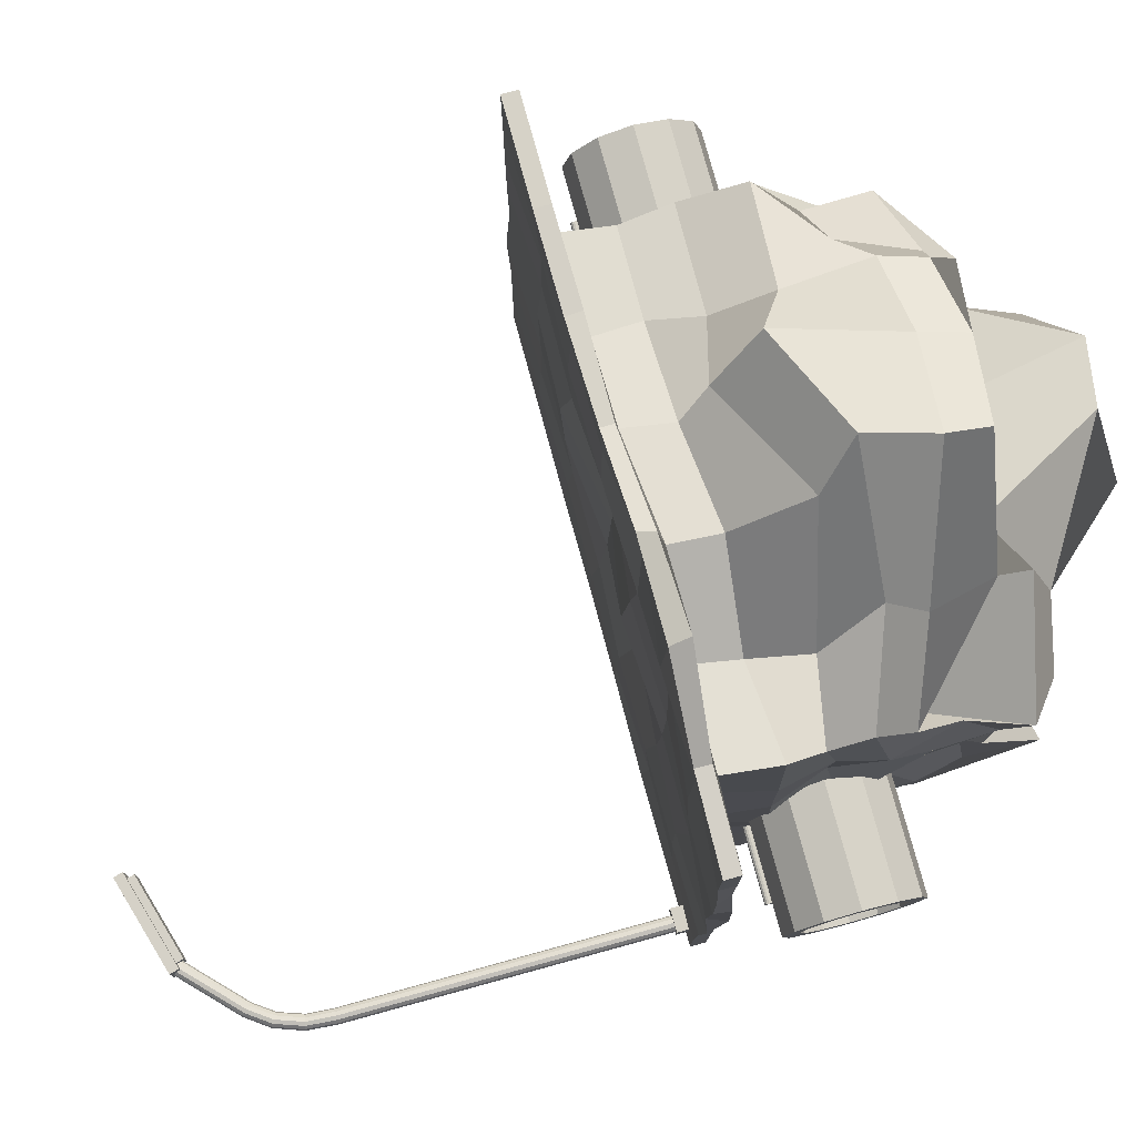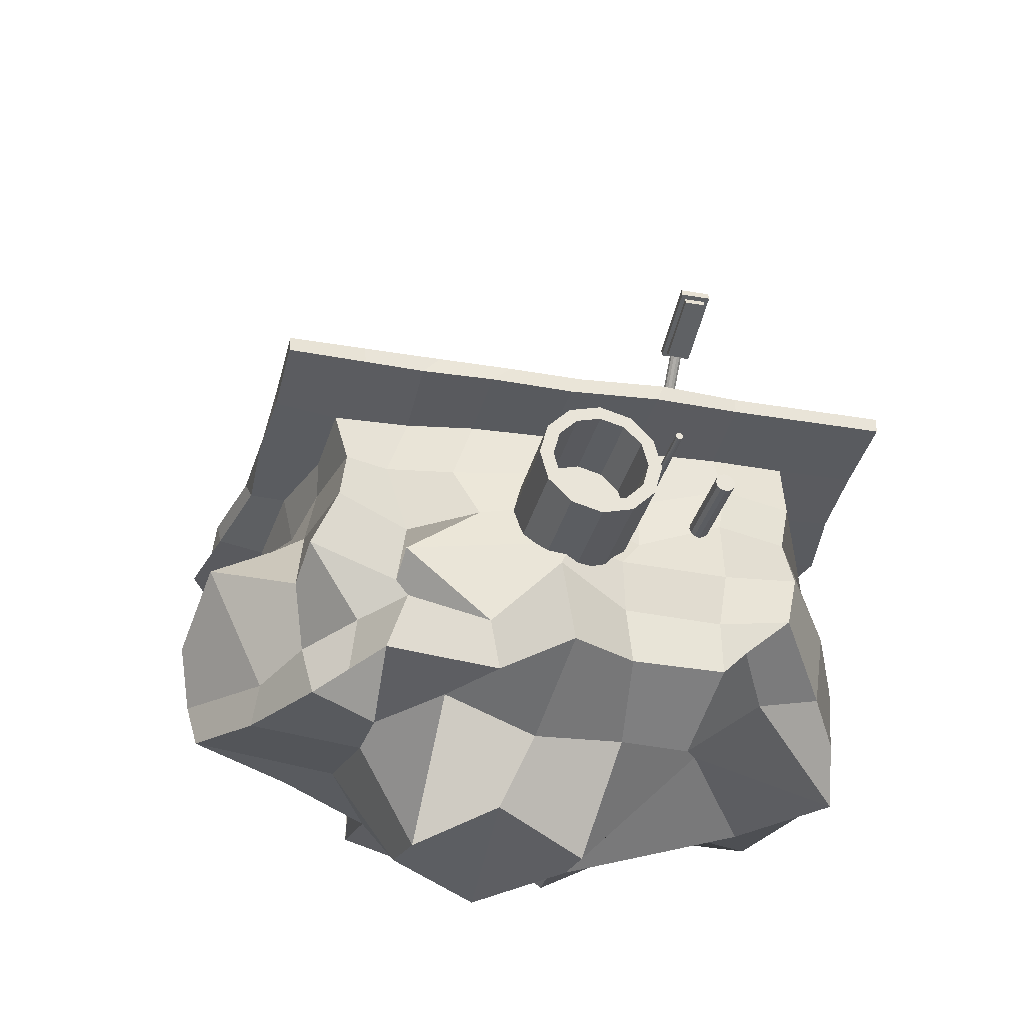
<metadata>
{"format":"obj","ext":"obj","renderer":"f3d","projection":"perspective","resolution":1024,"background":"white","views":[{"elev":78.7,"azim":-105.3,"up":"+Z"},{"elev":-32.7,"azim":76.7,"up":"+Y"}]}
</metadata>
<code>
o Plane
v -3 0 3
v 3 0 3
v -3 0 -3
v 3 0 -3
v -3 -0.145 3
v 3 -0.145 3
v -3 -0.145 -3
v 3 -0.145 -3
v -2.192 -0.01184 3.061
v -1.341 -0.05781 3.262
v -0.4831 -0.05813 3.265
v 0.3548 -0.02579 3.072
v 1.235 -0.003459 3.018
v 2.091 0 3
v 2.091 0 -3.001
v 1.234 0 -3.039
v 0.3601 -0.007409 -3.066
v -0.4833 -0.001366 -3.016
v -1.361 -0.01057 -3.33
v -2.194 0 -3.078
v -2.193 -0.1522 3.037
v -1.336 -0.2324 3.411
v -0.519 -0.2108 3.223
v 0.3706 -0.1502 3.011
v 1.236 -0.1533 3.042
v 2.088 -0.1463 2.998
v 2.091 -0.145 -3.033
v 1.234 -0.145 -3.089
v 0.3731 -0.1467 -3.236
v -0.4919 -0.1501 -3.018
v -1.339 -0.1457 -3.282
v -2.194 -0.145 -3.08
v -3 0 -2.25
v -3.022 -0.009837 -1.503
v -3.077 -0.03367 -0.7589
v -3.012 -0.00522 -0.001382
v -3.043 -0.01886 0.745
v -3.039 -0.01724 1.495
v -3 0 2.25
v 3.001 -0.004539 2.273
v 3.001 -0.004997 1.526
v 3.009 -0.008735 0.818
v 3.008 -0.01646 0.09939
v 3.029 0.02076 -0.7431
v 3 0 -1.5
v 3 0 -2.25
v -3.003 -0.1461 -2.25
v -3.009 -0.1488 -1.501
v -3.028 -0.1572 -0.7532
v -3.077 -0.1788 -0.008945
v -3.064 -0.1731 0.7426
v -3 -0.1451 1.5
v -3 -0.1452 2.25
v 2.987 -0.1518 2.251
v 3.008 -0.1821 1.69
v 3.028 -0.1798 0.9991
v 3.01 -0.1819 0.1958
v 3.024 -0.1419 -0.6824
v 3 -0.145 -1.5
v 3 -0.145 -2.25
v -2.221 -0.2079 2.488
v -2.222 -0.17 1.558
v -2.31 -0.2 0.7564
v -2.268 -0.1772 -0.008539
v -2.25 -0.1694 -0.7747
v -2.247 -0.1682 -1.662
v -2.226 -0.1586 -2.368
v -1.382 -0.2181 2.494
v 0.5069 -2.476 2.798
v 0.676 -1.324 3.395
v 0.5247 -0.9084 2.762
v 0.3658 -0.6369 2.552
v 1.222 -2.413 2.49
v -1.365 -0.1571 -2.501
v -0.5364 -0.2807 2.762
v 1.137 -1.623 2.58
v 1.101 -1.064 2.514
v 1.213 -0.6137 2.424
v 2.182 -2.398 0.8138
v 2.28 -1.76 1.673
v -0.6048 -0.1997 -2.368
v 0.4104 -0.1899 2.665
v 2.2 -1.202 0.9379
v 2.072 -0.6816 1.186
v -2.343 -0.6889 1.576
v -2.255 -1.158 1.673
v -2.333 -1.576 1.463
v 0.32 -0.17 -2.657
v 1.196 -0.2005 2.426
v -2.188 -2.198 1.461
v 2.519 -1.86 0.1919
v 2.366 -1.518 0.04336
v 2.287 -1.063 0.1692
v 2.173 -0.6379 0.3967
v 1.193 -0.163 -2.414
v 2.05 -0.1952 2.39
v 2.071 -0.189 1.662
v 2.124 -0.1557 1.004
v 2.143 -0.1445 0.2135
v 2.09 -0.1661 -0.6519
v 2.092 -0.1384 -1.546
v 2.088 -0.1463 -2.275
v -2.249 -0.0238 -2.42
v -2.208 -0.005849 -1.605
v -2.214 -0.008669 -0.7523
v -2.339 -0.06355 -0.01683
v -2.271 -0.03551 0.7503
v -2.215 -0.02054 1.551
v -2.209 -0.04609 2.434
v -1.435 -0.04303 -2.508
v -1.361 -0.01059 -1.671
v -1.463 -0.05514 -0.8198
v -1.499 -0.07084 -0.01876
v -1.494 -0.08489 0.8061
v -1.387 -0.09427 1.833
v -1.332 -0.02727 2.389
v -0.4961 -0.007004 -2.592
v -0.5125 -0.01419 -1.831
v -0.6089 -0.129 -0.8526
v -0.4847 -0.008405 0.000916
v -0.5337 -0.05255 0.8773
v -0.6153 -0.07534 1.559
v -0.5085 -0.1193 2.746
v 0.356 -0.009221 -2.397
v 0.267 -0.04831 -1.58
v 0.2826 -0.1147 -0.8389
v 0.2902 -0.1402 0.01794
v 0.2445 -0.1431 0.8766
v 0.3188 -0.04402 1.579
v 0.3382 -0.05053 2.408
v 1.194 -0.01766 -2.278
v 1.127 -0.04719 -1.578
v 1.224 -0.006541 -0.7236
v 1.293 0.01795 0.1103
v 1.168 -0.04803 0.8408
v 1.219 -0.02925 1.604
v 1.196 -0.0445 2.375
v 2.091 0 -2.291
v 2.057 -0.01412 -1.515
v 2.049 -0.01982 -0.7152
v 2.102 -0.01053 0.1604
v 2.08 -0.04954 0.9602
v 2.067 -0.05281 1.699
v 2.085 -0.02296 2.342
v -2.061 -1.95 1.445
v -2.368 -2.727 1.43
v -1.983 -3.068 0.9212
v -2.241 -2.532 -0.01708
v -2.264 -3.128 -0.7691
v -1.911 -2.574 -1.415
v -1.599 -2.075 -2.178
v -1.312 -2.622 2.272
v -1.21 -3.06 1.433
v -1.34 -3.228 0.9766
v -1.635 -2.67 -0.2625
v -1.583 -2.98 -0.8456
v -1.017 -2.897 -1.928
v -1.331 -2.882 -2.831
v -0.4284 -2.718 3.312
v -0.8003 -2.714 1.838
v -0.09742 -3.942 1.287
v -0.5464 -4.123 0.3839
v -0.06815 -3.912 -0.4808
v -0.259 -3.231 -2.38
v -0.4574 -2.738 -3.304
v 0.3807 -2.862 2.849
v 0.2015 -2.89 1.715
v 0.5063 -4.038 1.212
v 0.9874 -3.771 0.4499
v 0.5299 -4.018 -0.4923
v 0.4967 -2.747 -1.725
v 0.368 -3.081 -3.222
v 1.14 -2.821 2.355
v 1.238 -3.129 1.752
v 1.252 -2.745 1.063
v 1.336 -3.14 0.1749
v 1.084 -2.969 -0.7763
v 1.296 -3.106 -1.388
v 1.177 -2.44 -2.22
v 1.283 -2.843 2.053
v 1.924 -2.662 1.775
v 1.983 -2.799 0.6788
v 2.307 -2.558 0.008848
v 1.999 -2.56 -0.6477
v 2.15 -2.654 -1.52
v 2.017 -2.336 -1.806
v 1.567 -2.207 2.008
v 2.004 -1.653 2.569
v 2.07 -1.094 2.318
v 2.032 -0.6324 2.254
v 2.013 -0.7058 1.847
v 1.841 -1.275 1.597
v 1.813 -1.851 1.682
v 1.968 -2.099 1.588
v -0.5543 -0.7243 2.711
v -0.5745 -1.379 3.255
v -0.2707 -1.731 3.547
v -0.4088 -2.339 3.428
v -2.228 -1.784 1.854
v -2.223 -1.424 2.215
v -2.23 -1.043 2.223
v -2.281 -0.7044 2.533
v -1.415 -0.6458 2.257
v -1.515 -1.175 2.242
v -1.361 -1.696 2.747
v -1.441 -2.061 2.272
v 1.274 -2.359 -2.806
v 1.15 -1.559 -2.956
v 1.247 -1.145 -2.747
v 1.131 -0.6489 -2.43
v 0.4491 -2.408 -3.253
v 0.3365 -1.726 -3.335
v 0.3681 -1.218 -2.567
v 0.2807 -0.7029 -2.47
v -2.272 -2.114 -1.504
v -2.2 -1.656 -1.664
v -2.314 -1.196 -1.605
v -2.276 -0.6393 -1.552
v -0.391 -2.497 -3.226
v -0.6053 -1.685 -3.365
v -0.5493 -1.413 -3.301
v -0.4767 -0.6623 -2.424
v -1.089 -2.268 -2.456
v -1.357 -1.619 -2.487
v -1.467 -1.294 -2.876
v -1.448 -0.6527 -2.655
v -2.294 -0.647 -2.491
v -2.245 -1.09 -2.447
v -2.063 -1.471 -2.369
v -2.057 -2.145 -2.248
v 2.061 -0.6166 -2.33
v 2.067 -1.058 -2.246
v 2.083 -1.473 -2.352
v 2.044 -1.935 -2.269
v -2.231 -2.469 -0.7893
v -2.33 -2.019 -0.6857
v -2.285 -1.192 -0.7763
v -2.318 -0.6916 -0.7613
v 2.131 -2.076 -0.5488
v 2.295 -1.627 -0.4849
v 2.1 -1.28 -0.7215
v 2.005 -0.7273 -0.7539
v 2.158 -0.5452 -1.628
v 2.186 -0.9997 -1.548
v 2.05 -1.5 -1.628
v 2.093 -2.085 -1.528
v -2.168 -2.35 0.06122
v -2.235 -1.639 0.01572
v -2.381 -1.297 0.01517
v -2.389 -0.6956 -0.02094
v -2.361 -0.6833 0.7329
v -2.198 -1.172 0.8727
v -2.289 -2.001 0.9052
v -2.268 -2.547 0.872
v -3.315 -1.154 -0.6034
v 3.315 -1.154 -0.6034
v -3.315 -1.456 -0.5226
v 3.315 -1.456 -0.5226
v -3.315 -1.677 -0.3017
v 3.315 -1.677 -0.3017
v -3.315 -1.758 0
v 3.315 -1.758 0
v -3.315 -1.677 0.3017
v 3.315 -1.677 0.3017
v -3.315 -1.456 0.5226
v 3.315 -1.456 0.5226
v -3.315 -1.154 0.6034
v 3.315 -1.154 0.6034
v -3.315 -0.8525 0.5226
v 3.315 -0.8525 0.5226
v -3.315 -0.6316 0.3017
v 3.315 -0.6316 0.3017
v -3.315 -0.5508 0
v 3.315 -0.5508 0
v -3.315 -0.6316 -0.3017
v 3.315 -0.6316 -0.3017
v -3.315 -0.8525 -0.5226
v 3.315 -0.8525 -0.5226
v 3.315 -1.389 -0.4058
v 3.315 -1.154 -0.4686
v 3.315 -1.56 -0.2343
v 3.315 -1.623 0
v 3.315 -1.56 0.2343
v 3.315 -1.389 0.4058
v 3.315 -1.154 0.4686
v 3.315 -0.9199 0.4058
v 3.315 -0.7484 0.2343
v 3.315 -0.6856 0
v 3.315 -0.7484 -0.2343
v 3.315 -0.9199 -0.4058
v 2.467 -1.389 -0.4058
v 2.467 -1.154 -0.4686
v 2.467 -1.56 -0.2343
v 2.467 -1.623 -0
v 2.467 -1.56 0.2343
v 2.467 -1.389 0.4058
v 2.467 -1.154 0.4686
v 2.467 -0.9199 0.4058
v 2.467 -0.7484 0.2343
v 2.467 -0.6856 -0
v 2.467 -0.7484 -0.2343
v 2.467 -0.9199 -0.4058
v -3.315 -1.154 -0.4611
v -3.315 -1.385 -0.3994
v -3.315 -1.554 -0.2306
v -3.315 -1.615 0
v -3.315 -1.554 0.2306
v -3.315 -1.385 0.3994
v -3.315 -1.154 0.4611
v -3.315 -0.9237 0.3994
v -3.315 -0.7549 0.2306
v -3.315 -0.6931 0
v -3.315 -0.7549 -0.2306
v -3.315 -0.9237 -0.3994
v -2.566 -1.154 -0.4611
v -2.566 -1.385 -0.3994
v -2.566 -1.554 -0.2306
v -2.566 -1.615 0
v -2.566 -1.554 0.2306
v -2.566 -1.385 0.3994
v -2.566 -1.154 0.4611
v -2.566 -0.9237 0.3994
v -2.566 -0.7549 0.2306
v -2.566 -0.6931 0
v -2.566 -0.7549 -0.2306
v -2.566 -0.9237 -0.3994
v -3.031 -1.038 -1.434
v 3.031 -1.038 -1.434
v -3.031 -1.086 -1.421
v 3.031 -1.086 -1.421
v -3.031 -1.122 -1.385
v 3.031 -1.122 -1.385
v -3.031 -1.135 -1.336
v 3.031 -1.135 -1.336
v -3.031 -1.122 -1.288
v 3.031 -1.122 -1.288
v -3.031 -1.086 -1.252
v 3.031 -1.086 -1.252
v -3.031 -1.038 -1.239
v 3.031 -1.038 -1.239
v -3.031 -0.9892 -1.252
v 3.031 -0.9892 -1.252
v -3.031 -0.9535 -1.288
v 3.031 -0.9535 -1.288
v -3.031 -0.9405 -1.336
v 3.031 -0.9405 -1.336
v -3.031 -0.9535 -1.385
v 3.031 -0.9535 -1.385
v -3.031 -0.9892 -1.421
v 3.031 -0.9892 -1.421
v -2.971 -0.5982 -0.9044
v 3.091 -0.5982 -0.9044
v -2.971 -0.6164 -0.8995
v 3.091 -0.6164 -0.8995
v -2.971 -0.6296 -0.8863
v 3.091 -0.6296 -0.8863
v -2.971 -0.6345 -0.8682
v 3.091 -0.6345 -0.8682
v -2.971 -0.6296 -0.85
v 3.091 -0.6296 -0.85
v -2.971 -0.6164 -0.8368
v 3.091 -0.6164 -0.8368
v -2.971 -0.5982 -0.8319
v 3.091 -0.5982 -0.8319
v -2.971 -0.5801 -0.8368
v 3.091 -0.5801 -0.8368
v -2.971 -0.5669 -0.85
v 3.091 -0.5669 -0.85
v -2.971 -0.562 -0.8682
v 3.091 -0.562 -0.8682
v -2.971 -0.5669 -0.8863
v 3.091 -0.5669 -0.8863
v -2.971 -0.5801 -0.8995
v 3.091 -0.5801 -0.8995
v -2.888 -0.1098 -2.453
v -2.888 0.1098 -2.453
v -2.888 -0.1098 -2.673
v -2.888 0.1098 -2.673
v -2.669 -0.1098 -2.453
v -2.669 0.1098 -2.453
v -2.669 -0.1098 -2.673
v -2.669 0.1098 -2.673
v -1.988 4.425 -2.645
v -2.796 -0.296 -2.645
v -2.014 4.452 -2.635
v -2.832 -0.296 -2.635
v -2.033 4.471 -2.608
v -2.859 -0.296 -2.608
v -2.039 4.478 -2.571
v -2.869 -0.296 -2.571
v -2.033 4.471 -2.535
v -2.859 -0.296 -2.535
v -2.014 4.452 -2.508
v -2.832 -0.296 -2.508
v -1.988 4.425 -2.498
v -2.796 -0.296 -2.498
v -1.963 4.399 -2.508
v -2.759 -0.296 -2.508
v -1.944 4.38 -2.535
v -2.732 -0.296 -2.535
v -1.937 4.372 -2.571
v -2.722 -0.296 -2.571
v -1.944 4.38 -2.608
v -2.732 -0.296 -2.608
v -1.963 4.399 -2.635
v -2.759 -0.296 -2.635
v -1.993 4.384 -2.695
v -2.536 3.895 -2.645
v -2.685 3.689 -2.645
v -2.775 3.432 -2.645
v -2.796 3.162 -2.645
v -2.832 3.162 -2.635
v -2.81 3.442 -2.635
v -2.716 3.708 -2.635
v -2.562 3.922 -2.635
v -1.165 4.622 -2.695
v -2.859 3.162 -2.608
v -2.836 3.45 -2.608
v -2.739 3.723 -2.608
v -2.581 3.941 -2.608
v -1.165 4.622 -2.446
v -2.869 3.162 -2.571
v -2.845 3.452 -2.571
v -2.747 3.728 -2.571
v -2.588 3.948 -2.571
v -1.993 4.384 -2.446
v -2.859 3.162 -2.535
v -2.836 3.45 -2.535
v -2.739 3.723 -2.535
v -2.581 3.941 -2.535
v -1.132 4.731 -2.748
v -2.832 3.162 -2.508
v -2.81 3.442 -2.508
v -2.716 3.708 -2.508
v -2.562 3.922 -2.508
v -1.106 4.64 -2.748
v -2.796 3.162 -2.498
v -2.775 3.432 -2.498
v -2.685 3.689 -2.498
v -2.536 3.895 -2.498
v -1.132 4.731 -2.393
v -2.759 3.162 -2.508
v -2.739 3.421 -2.508
v -2.653 3.669 -2.508
v -2.511 3.869 -2.508
v -1.106 4.64 -2.393
v -2.732 3.162 -2.535
v -2.713 3.414 -2.535
v -2.63 3.655 -2.535
v -2.492 3.849 -2.535
v -2.079 4.458 -2.748
v -1.145 4.552 -2.446
v -2.722 3.162 -2.571
v -2.704 3.411 -2.571
v -2.622 3.65 -2.571
v -2.485 3.842 -2.571
v -2.052 4.367 -2.748
v -1.145 4.552 -2.695
v -2.732 3.162 -2.608
v -2.713 3.414 -2.608
v -2.63 3.655 -2.608
v -2.492 3.849 -2.608
v -2.079 4.458 -2.393
v -1.973 4.314 -2.446
v -2.759 3.162 -2.635
v -2.739 3.421 -2.635
v -2.653 3.669 -2.635
v -2.511 3.869 -2.635
v -2.052 4.367 -2.393
v -1.973 4.314 -2.695
f 138 46 4 15
f 102 27 8 60
f 46 60 8 4
f 39 53 5 1
f 20 32 7 3
f 14 26 6 2
f 1 5 21 9
f 9 21 22 10
f 10 22 23 11
f 11 23 24 12
f 12 24 25 13
f 13 25 26 14
f 4 8 27 15
f 15 27 28 16
f 16 28 29 17
f 17 29 30 18
f 18 30 31 19
f 19 31 32 20
f 47 7 32 67
f 67 32 31 74
f 74 31 30 81
f 81 30 29 88
f 88 29 28 95
f 95 28 27 102
f 33 103 20 3
f 1 9 109 39
f 39 109 108 38
f 38 108 107 37
f 37 107 106 36
f 36 106 105 35
f 35 105 104 34
f 34 104 103 33
f 25 89 96 26
f 240 239 246 245
f 241 240 245 244
f 242 241 244 243
f 100 242 243 101
f 248 247 254 253
f 249 248 253 252
f 24 82 89 25
f 250 249 252 251
f 64 250 251 63
f 254 147 146 90
f 91 183 184 239
f 79 182 183 91
f 90 146 145 199
f 23 75 82 24
f 73 173 180 187
f 194 181 182 79
f 69 166 173 73
f 198 159 166 69
f 187 180 181 194
f 206 152 159 198
f 22 68 75 23
f 234 186 179 207
f 230 151 150 215
f 199 145 152 206
f 207 179 172 211
f 211 172 165 219
f 215 150 149 235
f 21 61 68 22
f 219 165 158 223
f 223 158 151 230
f 246 185 186 234
f 235 149 148 247
f 239 184 185 246
f 247 148 147 254
f 5 53 61 21
f 53 52 62 61
f 52 51 63 62
f 51 50 64 63
f 50 49 65 64
f 49 48 66 65
f 48 47 67 66
f 3 7 47 33
f 33 47 48 34
f 34 48 49 35
f 35 49 50 36
f 36 50 51 37
f 37 51 52 38
f 38 52 53 39
f 2 6 54 40
f 40 54 55 41
f 41 55 56 42
f 42 56 57 43
f 43 57 58 44
f 44 58 59 45
f 45 59 60 46
f 26 96 54 6
f 96 97 55 54
f 97 98 56 55
f 98 99 57 56
f 99 100 58 57
f 100 101 59 58
f 101 102 60 59
f 14 2 40 144
f 144 40 41 143
f 143 41 42 142
f 142 42 43 141
f 141 43 44 140
f 140 44 45 139
f 139 45 46 138
f 173 174 181 180
f 174 175 182 181
f 175 176 183 182
f 176 177 184 183
f 177 178 185 184
f 178 179 186 185
f 166 167 174 173
f 167 168 175 174
f 168 169 176 175
f 169 170 177 176
f 170 171 178 177
f 171 172 179 178
f 159 160 167 166
f 160 161 168 167
f 161 162 169 168
f 162 163 170 169
f 163 164 171 170
f 164 165 172 171
f 152 153 160 159
f 153 154 161 160
f 154 155 162 161
f 155 156 163 162
f 156 157 164 163
f 157 158 165 164
f 145 146 153 152
f 146 147 154 153
f 147 148 155 154
f 148 149 156 155
f 149 150 157 156
f 150 151 158 157
f 65 238 250 64
f 238 237 249 250
f 237 236 248 249
f 236 235 247 248
f 101 243 231 102
f 243 244 232 231
f 244 245 233 232
f 245 246 234 233
f 74 226 227 67
f 226 225 228 227
f 225 224 229 228
f 224 223 230 229
f 81 222 226 74
f 222 221 225 226
f 221 220 224 225
f 220 219 223 224
f 66 218 238 65
f 218 217 237 238
f 217 216 236 237
f 216 215 235 236
f 88 214 222 81
f 214 213 221 222
f 213 212 220 221
f 212 211 219 220
f 95 210 214 88
f 210 209 213 214
f 209 208 212 213
f 208 207 211 212
f 61 202 203 68
f 202 201 204 203
f 201 200 205 204
f 200 199 206 205
f 67 227 218 66
f 227 228 217 218
f 228 229 216 217
f 229 230 215 216
f 102 231 210 95
f 231 232 209 210
f 232 233 208 209
f 233 234 207 208
f 68 203 195 75
f 203 204 196 195
f 204 205 197 196
f 205 206 198 197
f 96 190 191 97
f 190 189 192 191
f 189 188 193 192
f 188 187 194 193
f 75 195 72 82
f 195 196 71 72
f 196 197 70 71
f 197 198 69 70
f 82 72 78 89
f 72 71 77 78
f 71 70 76 77
f 70 69 73 76
f 97 191 84 98
f 191 192 83 84
f 192 193 80 83
f 193 194 79 80
f 89 78 190 96
f 78 77 189 190
f 77 76 188 189
f 76 73 187 188
f 62 85 202 61
f 85 86 201 202
f 86 87 200 201
f 87 90 199 200
f 98 84 94 99
f 84 83 93 94
f 83 80 92 93
f 80 79 91 92
f 99 94 242 100
f 94 93 241 242
f 93 92 240 241
f 92 91 239 240
f 63 251 85 62
f 251 252 86 85
f 252 253 87 86
f 253 254 90 87
f 255 256 258 257
f 257 258 260 259
f 259 260 262 261
f 261 262 264 263
f 263 264 266 265
f 265 266 268 267
f 267 268 270 269
f 269 270 272 271
f 271 272 274 273
f 273 274 276 275
f 272 270 286 287
f 275 276 278 277
f 277 278 256 255
f 263 265 308 307
f 284 283 295 296
f 270 268 285 286
f 268 266 284 285
f 266 264 283 284
f 264 262 282 283
f 256 278 290 280
f 258 256 280 279
f 262 260 281 282
f 278 276 289 290
f 260 258 279 281
f 276 274 288 289
f 274 272 287 288
f 291 292 302 301 300 299 298 297 296 295 294 293
f 280 290 302 292
f 281 279 291 293
f 288 287 299 300
f 285 284 296 297
f 282 281 293 294
f 289 288 300 301
f 286 285 297 298
f 283 282 294 295
f 290 289 301 302
f 279 280 292 291
f 287 286 298 299
f 310 311 323 322
f 261 263 307 306
f 277 255 303 314
f 255 257 304 303
f 259 261 306 305
f 275 277 314 313
f 257 259 305 304
f 273 275 313 312
f 271 273 312 311
f 269 271 311 310
f 267 269 310 309
f 265 267 309 308
f 315 316 317 318 319 320 321 322 323 324 325 326
f 307 308 320 319
f 314 303 315 326
f 304 305 317 316
f 311 312 324 323
f 308 309 321 320
f 305 306 318 317
f 312 313 325 324
f 309 310 322 321
f 306 307 319 318
f 313 314 326 325
f 303 304 316 315
f 327 328 330 329
f 329 330 332 331
f 331 332 334 333
f 333 334 336 335
f 335 336 338 337
f 337 338 340 339
f 339 340 342 341
f 341 342 344 343
f 343 344 346 345
f 345 346 348 347
f 330 328 350 348 346 344 342 340 338 336 334 332
f 347 348 350 349
f 349 350 328 327
f 327 329 331 333 335 337 339 341 343 345 347 349
f 375 376 378 377
f 377 378 382 381
f 381 382 380 379
f 379 380 376 375
f 377 381 379 375
f 382 378 376 380
f 411 384 386 412
f 412 386 388 417
f 417 388 390 422
f 422 390 392 427
f 427 392 394 432
f 432 394 396 437
f 437 396 398 442
f 442 398 400 447
f 447 400 402 453
f 453 402 404 459
f 386 384 406 404 402 400 398 396 394 392 390 388
f 459 404 406 465
f 465 406 384 411
f 383 385 387 389 391 393 395 397 399 401 403 405
f 421 426 464 452
f 403 462 468 405
f 468 467 409 408
f 467 466 410 409
f 466 465 411 410
f 470 458 452 464
f 401 456 462 403
f 462 461 467 468
f 461 460 466 467
f 460 459 465 466
f 436 446 421 416
f 399 450 456 401
f 456 455 461 462
f 455 454 460 461
f 454 453 459 460
f 446 469 426 421
f 397 445 450 399
f 450 449 455 456
f 449 448 454 455
f 448 447 453 454
f 457 436 416 407
f 395 440 445 397
f 445 444 449 450
f 444 443 448 449
f 443 442 447 448
f 426 407 470 464
f 393 435 440 395
f 440 439 444 445
f 439 438 443 444
f 438 437 442 443
f 431 451 463 441
f 391 430 435 393
f 435 434 439 440
f 434 433 438 439
f 433 432 437 438
f 469 457 407 426
f 389 425 430 391
f 430 429 434 435
f 429 428 433 434
f 428 427 432 433
f 446 441 463 469
f 387 420 425 389
f 425 424 429 430
f 424 423 428 429
f 423 422 427 428
f 436 431 441 446
f 385 415 420 387
f 420 419 424 425
f 419 418 423 424
f 418 417 422 423
f 457 451 431 436
f 383 408 415 385
f 415 414 419 420
f 414 413 418 419
f 413 412 417 418
f 405 468 408 383
f 407 416 458 470
f 469 463 451 457
f 408 409 414 415
f 409 410 413 414
f 410 411 412 413
f 416 421 452 458
f 351 352 354 353
f 353 354 356 355
f 355 356 358 357
f 357 358 360 359
f 359 360 362 361
f 361 362 364 363
f 363 364 366 365
f 365 366 368 367
f 367 368 370 369
f 369 370 372 371
f 354 352 374 372 370 368 366 364 362 360 358 356
f 371 372 374 373
f 373 374 352 351
f 351 353 355 357 359 361 363 365 367 369 371 373
f 103 110 19 20
f 110 117 18 19
f 117 124 17 18
f 124 131 16 17
f 131 138 15 16
f 13 14 144 137
f 137 144 143 136
f 136 143 142 135
f 135 142 141 134
f 134 141 140 133
f 133 140 139 132
f 132 139 138 131
f 12 13 137 130
f 130 137 136 129
f 129 136 135 128
f 128 135 134 127
f 127 134 133 126
f 126 133 132 125
f 125 132 131 124
f 11 12 130 123
f 123 130 129 122
f 122 129 128 121
f 121 128 127 120
f 120 127 126 119
f 119 126 125 118
f 118 125 124 117
f 10 11 123 116
f 116 123 122 115
f 115 122 121 114
f 114 121 120 113
f 113 120 119 112
f 112 119 118 111
f 111 118 117 110
f 9 10 116 109
f 109 116 115 108
f 108 115 114 107
f 107 114 113 106
f 106 113 112 105
f 105 112 111 104
f 104 111 110 103

</code>
